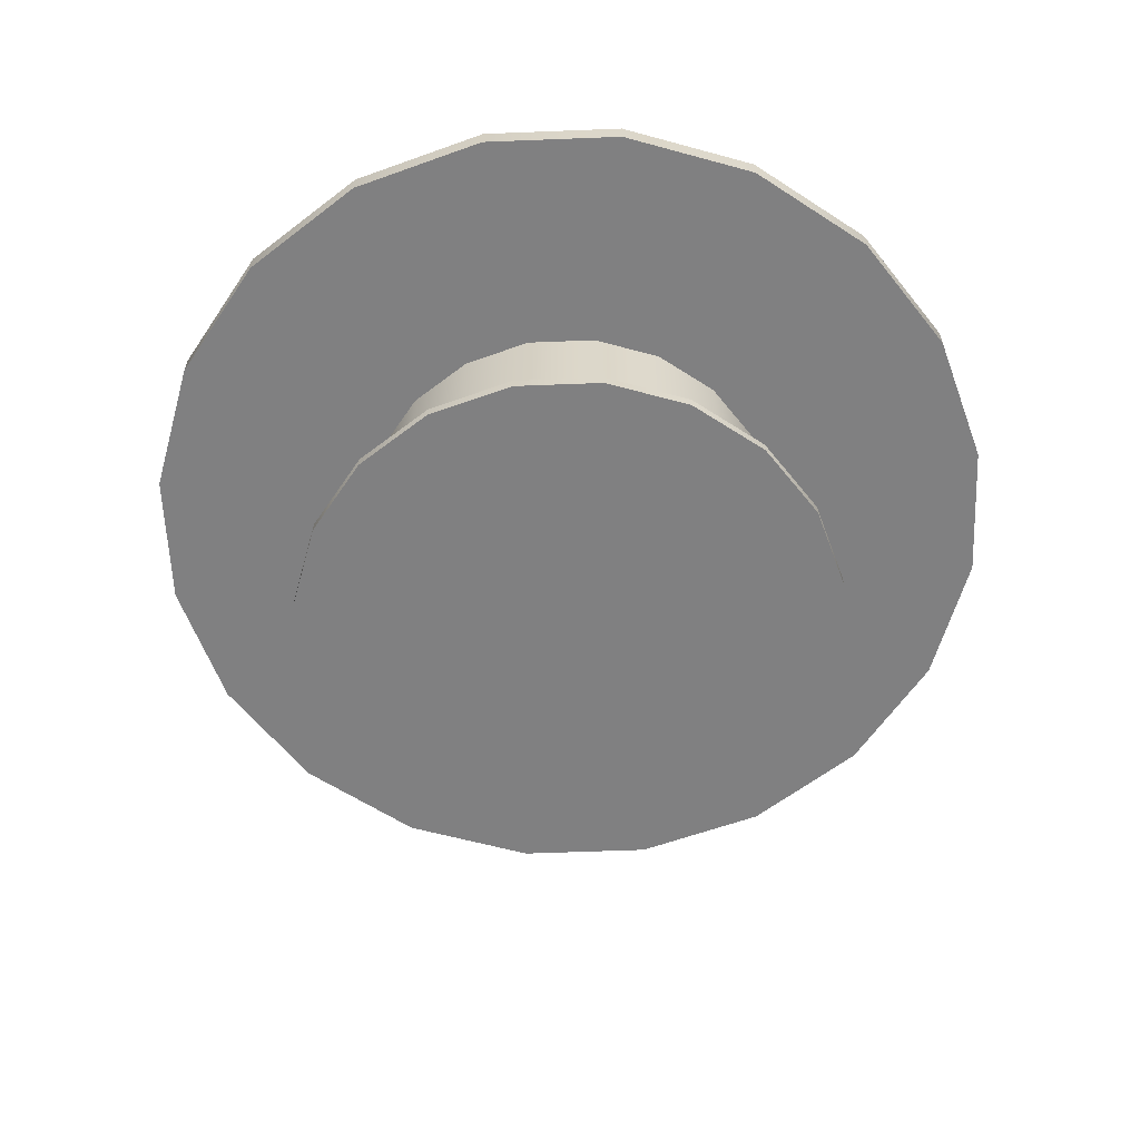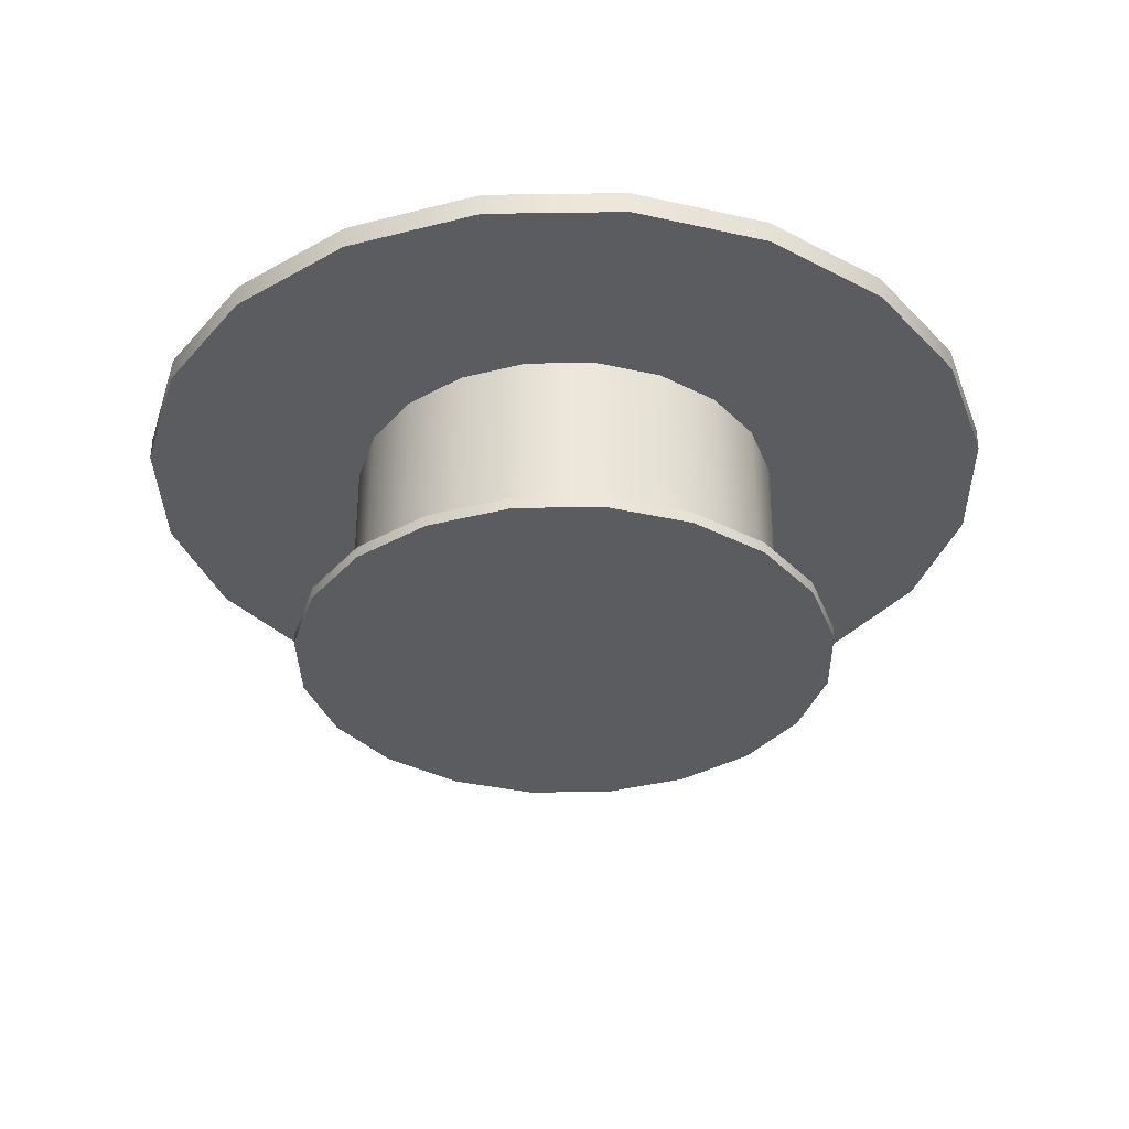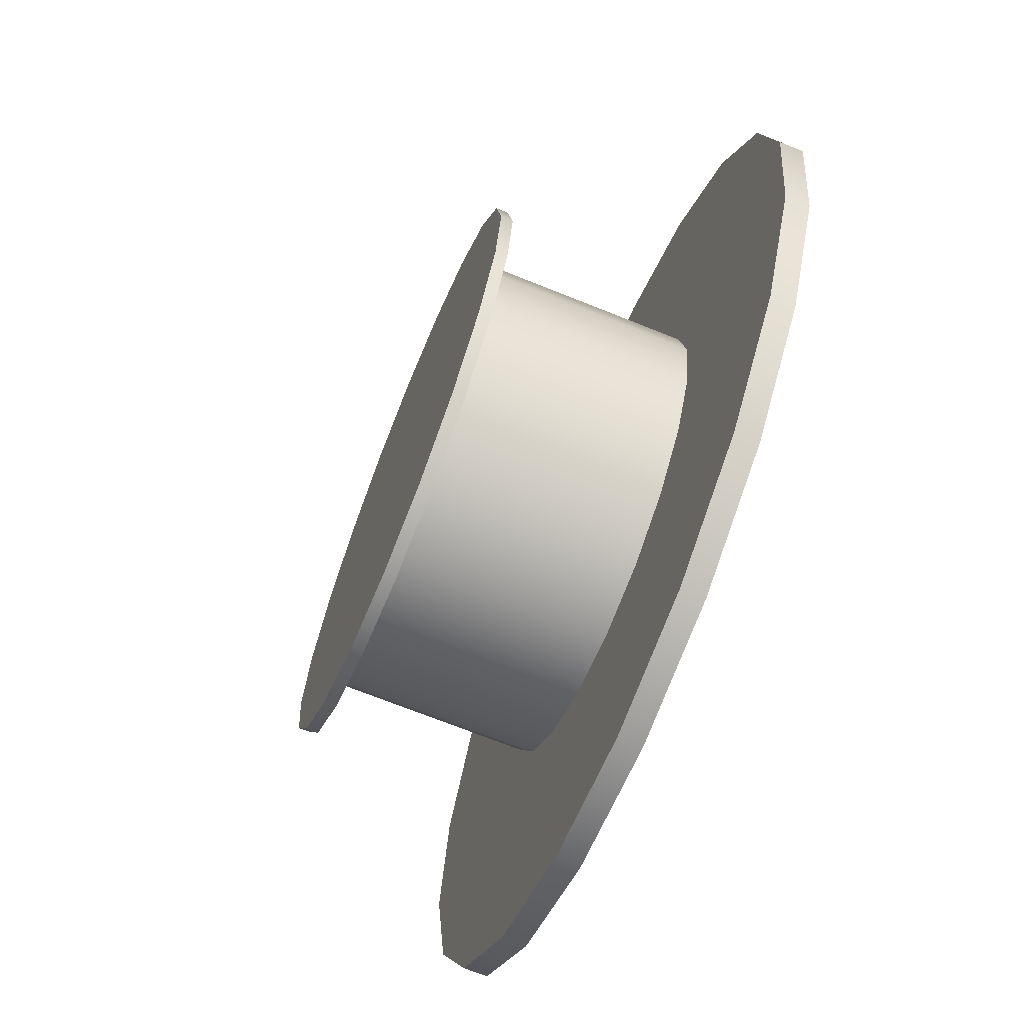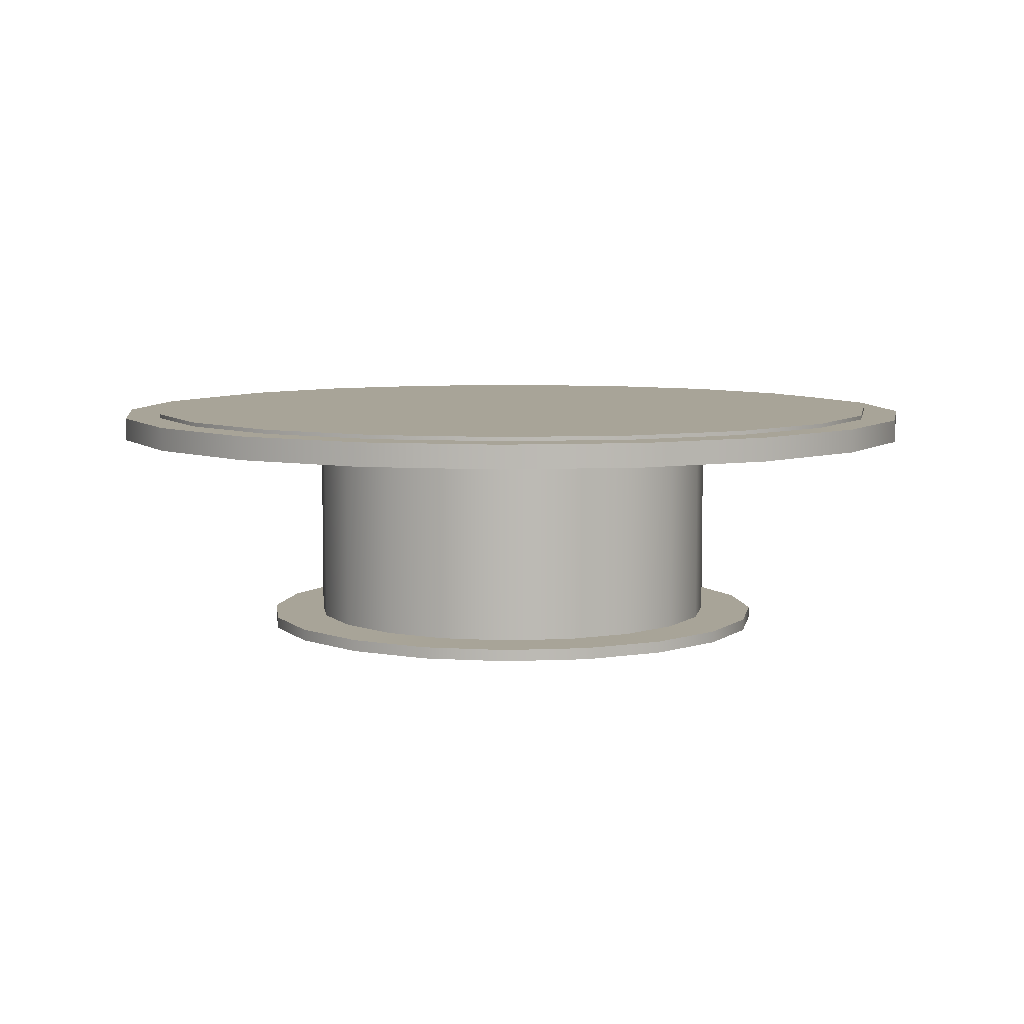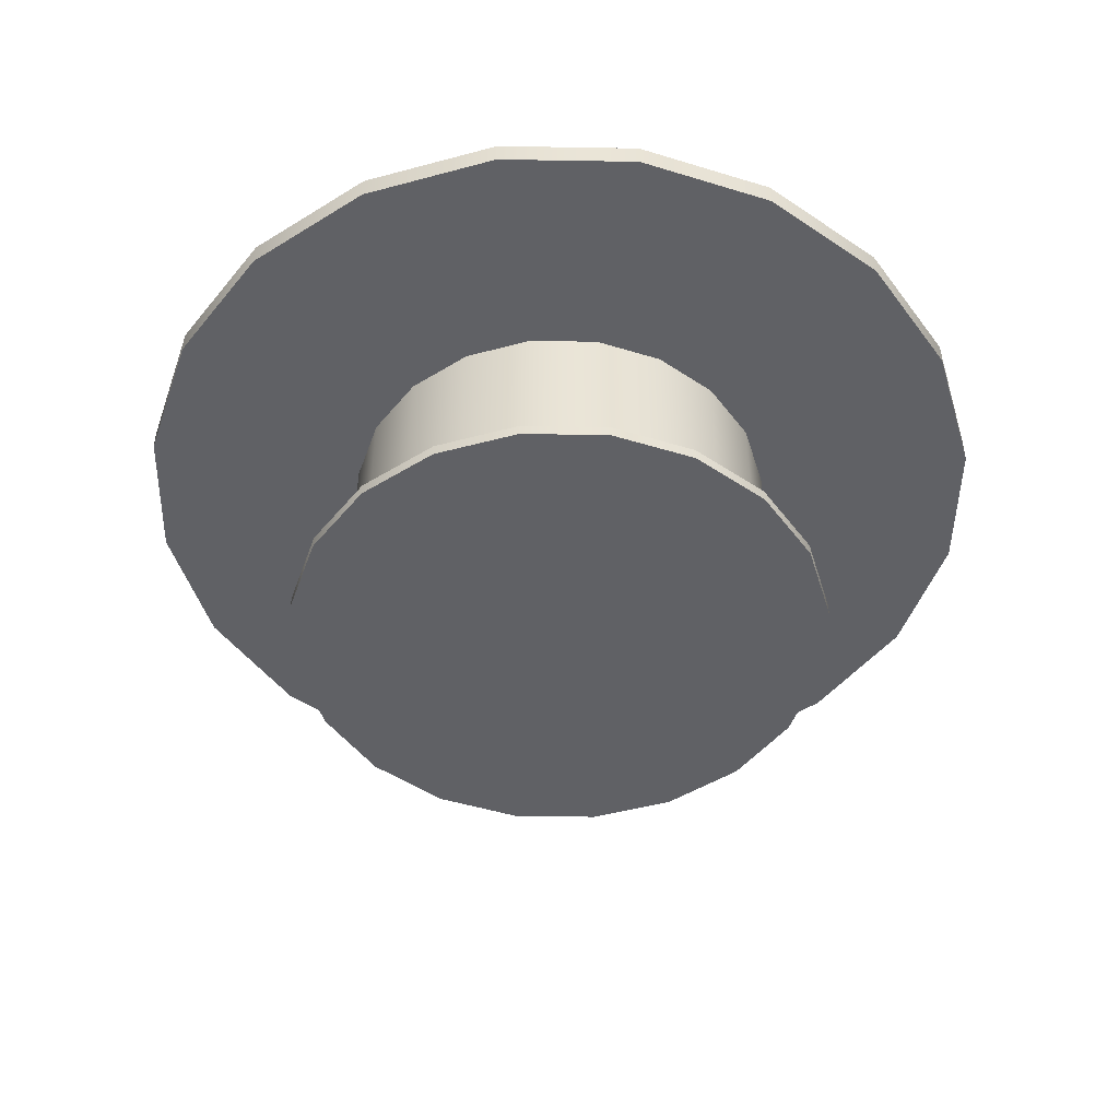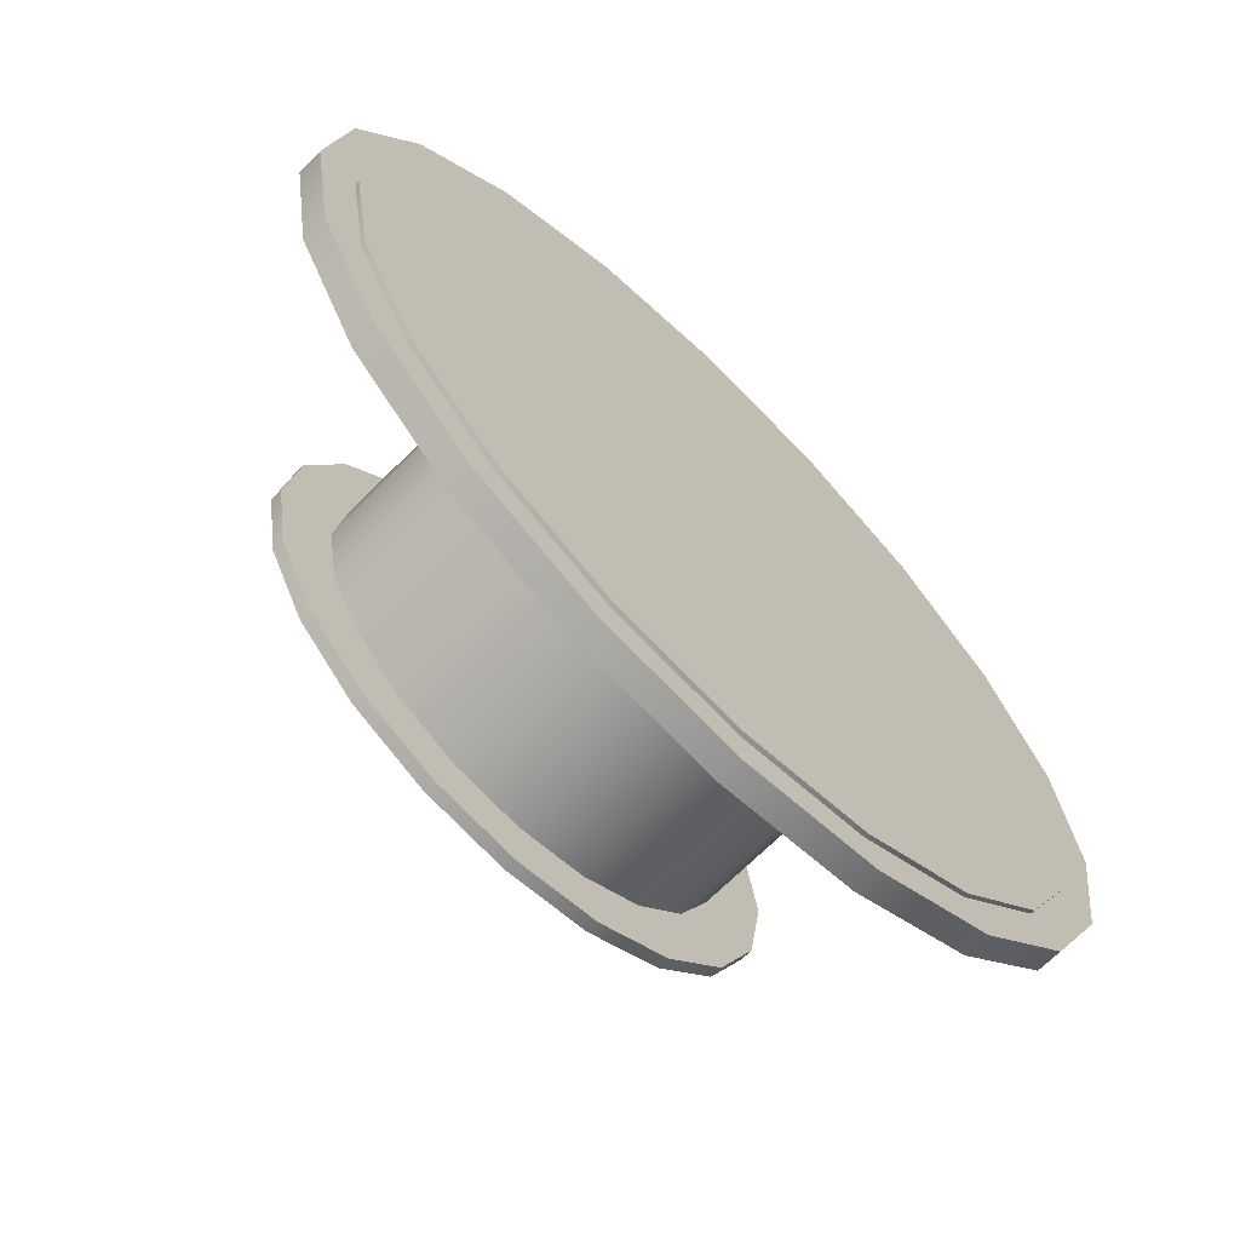
<metadata>
{"format":"obj","ext":"obj","renderer":"f3d","projection":"perspective","resolution":1024,"background":"white","views":[{"elev":-60.0,"azim":-42.7,"up":"+Y"},{"elev":-34.4,"azim":-169.9,"up":"+Y"},{"elev":-69.4,"azim":68.0,"up":"+Z"},{"elev":7.0,"azim":55.5,"up":"+Y"},{"elev":-47.5,"azim":7.9,"up":"+Y"},{"elev":-67.0,"azim":135.5,"up":"+Z"}]}
</metadata>
<code>
g default
v 3.486 0.03681 -1.991
v 2.965 0.03681 -3.012
v 2.154 0.03681 -3.823
v 1.133 0.03681 -4.344
v 0 0.03681 -4.523
v -1.133 0.03681 -4.344
v -2.154 0.03681 -3.823
v -2.965 0.03681 -3.012
v -3.486 0.03681 -1.991
v -3.665 0.03681 -0.858
v -3.486 0.03681 0.2745
v -2.965 0.03681 1.296
v -2.154 0.03681 2.107
v -1.133 0.03681 2.628
v -0 0.03681 2.807
v 1.133 0.03681 2.628
v 2.154 0.03681 2.107
v 2.965 0.03681 1.296
v 3.486 0.03681 0.2745
v 3.665 0.03681 -0.858
v 3.486 0.1439 -1.991
v 2.965 0.1439 -3.012
v 2.154 0.1439 -3.823
v 1.133 0.1439 -4.344
v 0 0.1439 -4.523
v -1.133 0.1439 -4.344
v -2.154 0.1439 -3.823
v -2.965 0.1439 -3.012
v -3.486 0.1439 -1.991
v -3.665 0.1439 -0.858
v -3.486 0.1439 0.2745
v -2.965 0.1439 1.296
v -2.154 0.1439 2.107
v -1.133 0.1439 2.628
v -0 0.1439 2.807
v 1.133 0.1439 2.628
v 2.154 0.1439 2.107
v 2.965 0.1439 1.296
v 3.486 0.1439 0.2745
v 3.665 0.1439 -0.858
v 0 0.03681 -0.858
v 0 0.1439 -0.858
v 1.902 -1.995 -1.476
v 1.618 -1.995 -2.034
v 1.176 -1.995 -2.476
v 0.618 -1.995 -2.76
v 0 -1.995 -2.858
v -0.618 -1.995 -2.76
v -1.176 -1.995 -2.476
v -1.618 -1.995 -2.034
v -1.902 -1.995 -1.476
v -2 -1.995 -0.858
v -1.902 -1.995 -0.24
v -1.618 -1.995 0.3176
v -1.176 -1.995 0.76
v -0.618 -1.995 1.044
v -0 -1.995 1.142
v 0.618 -1.995 1.044
v 1.176 -1.995 0.76
v 1.618 -1.995 0.3176
v 1.902 -1.995 -0.24
v 2 -1.995 -0.858
v 1.902 -0.09507 -1.476
v 1.618 -0.09507 -2.034
v 1.176 -0.09507 -2.476
v 0.618 -0.09507 -2.76
v 0 -0.09507 -2.858
v -0.618 -0.09507 -2.76
v -1.176 -0.09507 -2.476
v -1.618 -0.09507 -2.034
v -1.902 -0.09507 -1.476
v -2 -0.09507 -0.858
v -1.902 -0.09507 -0.24
v -1.618 -0.09507 0.3176
v -1.176 -0.09507 0.76
v -0.618 -0.09507 1.044
v -0 -0.09507 1.142
v 0.618 -0.09507 1.044
v 1.176 -0.09507 0.76
v 1.618 -0.09507 0.3176
v 1.902 -0.09507 -0.24
v 2 -0.09507 -0.858
v 0 -1.995 -0.858
v 0 -0.09507 -0.858
v 2.378 -2.076 -1.631
v 2.023 -2.076 -2.327
v 1.469 -2.076 -2.881
v 0.7725 -2.076 -3.236
v 0 -2.076 -3.358
v -0.7725 -2.076 -3.236
v -1.469 -2.076 -2.881
v -2.023 -2.076 -2.327
v -2.378 -2.076 -1.631
v -2.5 -2.076 -0.858
v -2.378 -2.076 -0.08548
v -2.023 -2.076 0.6114
v -1.469 -2.076 1.165
v -0.7725 -2.076 1.52
v -0 -2.076 1.642
v 0.7725 -2.076 1.52
v 1.469 -2.076 1.165
v 2.023 -2.076 0.6114
v 2.378 -2.076 -0.08548
v 2.5 -2.076 -0.858
v 2.378 -1.969 -1.631
v 2.023 -1.969 -2.327
v 1.469 -1.969 -2.881
v 0.7725 -1.969 -3.236
v 0 -1.969 -3.358
v -0.7725 -1.969 -3.236
v -1.469 -1.969 -2.881
v -2.023 -1.969 -2.327
v -2.378 -1.969 -1.631
v -2.5 -1.969 -0.858
v -2.378 -1.969 -0.08548
v -2.023 -1.969 0.6114
v -1.469 -1.969 1.165
v -0.7725 -1.969 1.52
v -0 -1.969 1.642
v 0.7725 -1.969 1.52
v 1.469 -1.969 1.165
v 2.023 -1.969 0.6114
v 2.378 -1.969 -0.08548
v 2.5 -1.969 -0.858
v 0 -2.076 -0.858
v 0 -1.969 -0.858
v 2 -0.1072 -0.858
v 1.902 -0.1072 -1.476
v 1.618 -0.1072 -2.034
v 1.176 -0.1072 -2.476
v 0.618 -0.1072 -2.76
v -0 -0.1072 -2.858
v -0.618 -0.1072 -2.76
v -1.176 -0.1072 -2.476
v -1.618 -0.1072 -2.034
v -1.902 -0.1072 -1.476
v -2 -0.1072 -0.858
v -1.902 -0.1072 -0.24
v -1.618 -0.1072 0.3176
v -1.176 -0.1072 0.76
v -0.618 -0.1072 1.044
v 0 -0.1072 1.142
v 0.618 -0.1072 1.044
v 1.176 -0.1072 0.76
v 1.618 -0.1072 0.3176
v 1.902 -0.1072 -0.24
v 2 0.1072 -0.858
v 1.902 0.1072 -1.476
v 1.618 0.1072 -2.034
v 1.176 0.1072 -2.476
v 0.618 0.1072 -2.76
v -0 0.1072 -2.858
v -0.618 0.1072 -2.76
v -1.176 0.1072 -2.476
v -1.618 0.1072 -2.034
v -1.902 0.1072 -1.476
v -2 0.1072 -0.858
v -1.902 0.1072 -0.24
v -1.618 0.1072 0.3176
v -1.176 0.1072 0.76
v -0.618 0.1072 1.044
v 0 0.1072 1.142
v 0.618 0.1072 1.044
v 1.176 0.1072 0.76
v 1.618 0.1072 0.3176
v 1.902 0.1072 -0.24
v 4 0.1072 -0.858
v 3.804 0.1072 -2.094
v 3.236 0.1072 -3.209
v 2.351 0.1072 -4.094
v 1.236 0.1072 -4.662
v -0 0.1072 -4.858
v -1.236 0.1072 -4.662
v -2.351 0.1072 -4.094
v -3.236 0.1072 -3.209
v -3.804 0.1072 -2.094
v -4 0.1072 -0.858
v -3.804 0.1072 0.3781
v -3.236 0.1072 1.493
v -2.351 0.1072 2.378
v -1.236 0.1072 2.946
v 0 0.1072 3.142
v 1.236 0.1072 2.946
v 2.351 0.1072 2.378
v 3.236 0.1072 1.493
v 3.804 0.1072 0.3781
v 4 -0.1072 -0.858
v 3.804 -0.1072 -2.094
v 3.236 -0.1072 -3.209
v 2.351 -0.1072 -4.094
v 1.236 -0.1072 -4.662
v -0 -0.1072 -4.858
v -1.236 -0.1072 -4.662
v -2.351 -0.1072 -4.094
v -3.236 -0.1072 -3.209
v -3.804 -0.1072 -2.094
v -4 -0.1072 -0.858
v -3.804 -0.1072 0.3781
v -3.236 -0.1072 1.493
v -2.351 -0.1072 2.378
v -1.236 -0.1072 2.946
v 0 -0.1072 3.142
v 1.236 -0.1072 2.946
v 2.351 -0.1072 2.378
v 3.236 -0.1072 1.493
v 3.804 -0.1072 0.3781
g pCylinder5
f 1 2 22 21
f 2 3 23 22
f 3 4 24 23
f 4 5 25 24
f 5 6 26 25
f 6 7 27 26
f 7 8 28 27
f 8 9 29 28
f 9 10 30 29
f 10 11 31 30
f 11 12 32 31
f 12 13 33 32
f 13 14 34 33
f 14 15 35 34
f 15 16 36 35
f 16 17 37 36
f 17 18 38 37
f 18 19 39 38
f 19 20 40 39
f 20 1 21 40
f 2 1 41
f 3 2 41
f 4 3 41
f 5 4 41
f 6 5 41
f 7 6 41
f 8 7 41
f 9 8 41
f 10 9 41
f 11 10 41
f 12 11 41
f 13 12 41
f 14 13 41
f 15 14 41
f 16 15 41
f 17 16 41
f 18 17 41
f 19 18 41
f 20 19 41
f 1 20 41
f 21 22 42
f 22 23 42
f 23 24 42
f 24 25 42
f 25 26 42
f 26 27 42
f 27 28 42
f 28 29 42
f 29 30 42
f 30 31 42
f 31 32 42
f 32 33 42
f 33 34 42
f 34 35 42
f 35 36 42
f 36 37 42
f 37 38 42
f 38 39 42
f 39 40 42
f 40 21 42
f 43 44 64 63
f 44 45 65 64
f 45 46 66 65
f 46 47 67 66
f 47 48 68 67
f 48 49 69 68
f 49 50 70 69
f 50 51 71 70
f 51 52 72 71
f 52 53 73 72
f 53 54 74 73
f 54 55 75 74
f 55 56 76 75
f 56 57 77 76
f 57 58 78 77
f 58 59 79 78
f 59 60 80 79
f 60 61 81 80
f 61 62 82 81
f 62 43 63 82
f 44 43 83
f 45 44 83
f 46 45 83
f 47 46 83
f 48 47 83
f 49 48 83
f 50 49 83
f 51 50 83
f 52 51 83
f 53 52 83
f 54 53 83
f 55 54 83
f 56 55 83
f 57 56 83
f 58 57 83
f 59 58 83
f 60 59 83
f 61 60 83
f 62 61 83
f 43 62 83
f 63 64 84
f 64 65 84
f 65 66 84
f 66 67 84
f 67 68 84
f 68 69 84
f 69 70 84
f 70 71 84
f 71 72 84
f 72 73 84
f 73 74 84
f 74 75 84
f 75 76 84
f 76 77 84
f 77 78 84
f 78 79 84
f 79 80 84
f 80 81 84
f 81 82 84
f 82 63 84
f 85 86 106 105
f 86 87 107 106
f 87 88 108 107
f 88 89 109 108
f 89 90 110 109
f 90 91 111 110
f 91 92 112 111
f 92 93 113 112
f 93 94 114 113
f 94 95 115 114
f 95 96 116 115
f 96 97 117 116
f 97 98 118 117
f 98 99 119 118
f 99 100 120 119
f 100 101 121 120
f 101 102 122 121
f 102 103 123 122
f 103 104 124 123
f 104 85 105 124
f 86 85 125
f 87 86 125
f 88 87 125
f 89 88 125
f 90 89 125
f 91 90 125
f 92 91 125
f 93 92 125
f 94 93 125
f 95 94 125
f 96 95 125
f 97 96 125
f 98 97 125
f 99 98 125
f 100 99 125
f 101 100 125
f 102 101 125
f 103 102 125
f 104 103 125
f 85 104 125
f 105 106 126
f 106 107 126
f 107 108 126
f 108 109 126
f 109 110 126
f 110 111 126
f 111 112 126
f 112 113 126
f 113 114 126
f 114 115 126
f 115 116 126
f 116 117 126
f 117 118 126
f 118 119 126
f 119 120 126
f 120 121 126
f 121 122 126
f 122 123 126
f 123 124 126
f 124 105 126
f 128 127 147 148
f 129 128 148 149
f 130 129 149 150
f 131 130 150 151
f 132 131 151 152
f 133 132 152 153
f 134 133 153 154
f 135 134 154 155
f 136 135 155 156
f 137 136 156 157
f 138 137 157 158
f 139 138 158 159
f 140 139 159 160
f 141 140 160 161
f 142 141 161 162
f 143 142 162 163
f 144 143 163 164
f 145 144 164 165
f 146 145 165 166
f 127 146 166 147
f 148 147 167 168
f 149 148 168 169
f 150 149 169 170
f 151 150 170 171
f 152 151 171 172
f 153 152 172 173
f 154 153 173 174
f 155 154 174 175
f 156 155 175 176
f 157 156 176 177
f 158 157 177 178
f 159 158 178 179
f 160 159 179 180
f 161 160 180 181
f 162 161 181 182
f 163 162 182 183
f 164 163 183 184
f 165 164 184 185
f 166 165 185 186
f 147 166 186 167
f 168 167 187 188
f 169 168 188 189
f 170 169 189 190
f 171 170 190 191
f 172 171 191 192
f 173 172 192 193
f 174 173 193 194
f 175 174 194 195
f 176 175 195 196
f 177 176 196 197
f 178 177 197 198
f 179 178 198 199
f 180 179 199 200
f 181 180 200 201
f 182 181 201 202
f 183 182 202 203
f 184 183 203 204
f 185 184 204 205
f 186 185 205 206
f 167 186 206 187
f 188 187 127 128
f 189 188 128 129
f 190 189 129 130
f 191 190 130 131
f 192 191 131 132
f 193 192 132 133
f 194 193 133 134
f 195 194 134 135
f 196 195 135 136
f 197 196 136 137
f 198 197 137 138
f 199 198 138 139
f 200 199 139 140
f 201 200 140 141
f 202 201 141 142
f 203 202 142 143
f 204 203 143 144
f 205 204 144 145
f 206 205 145 146
f 187 206 146 127

</code>
